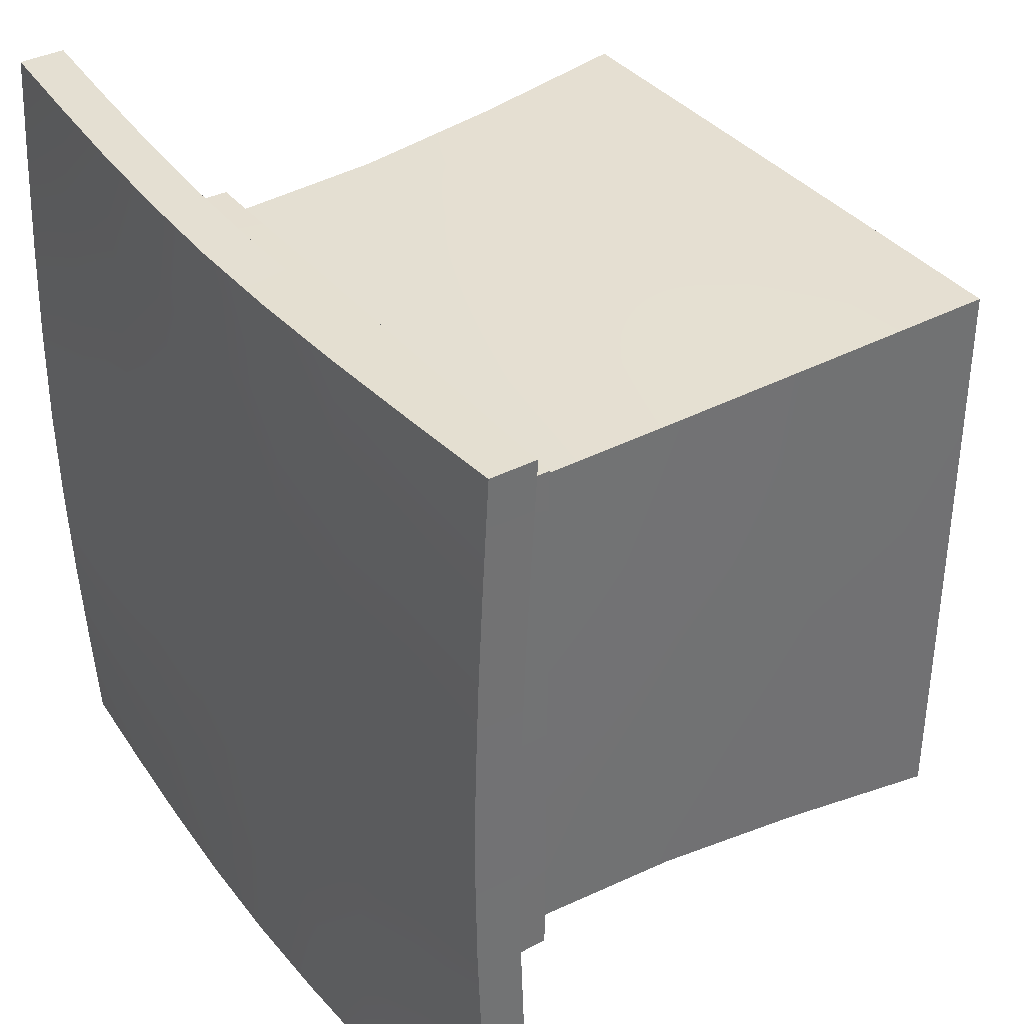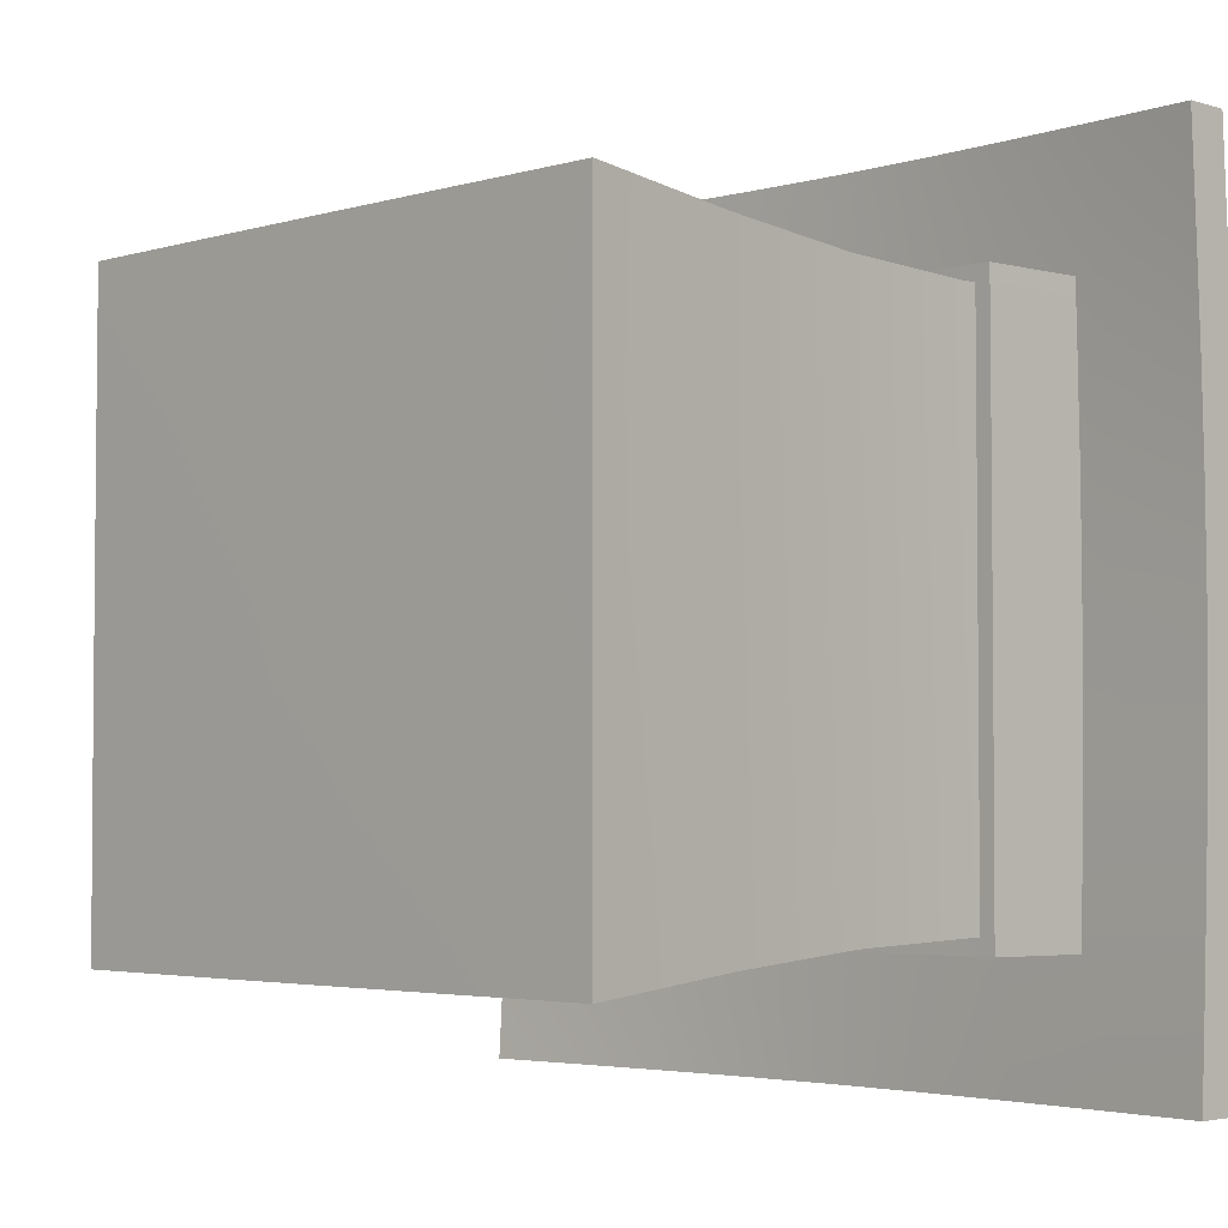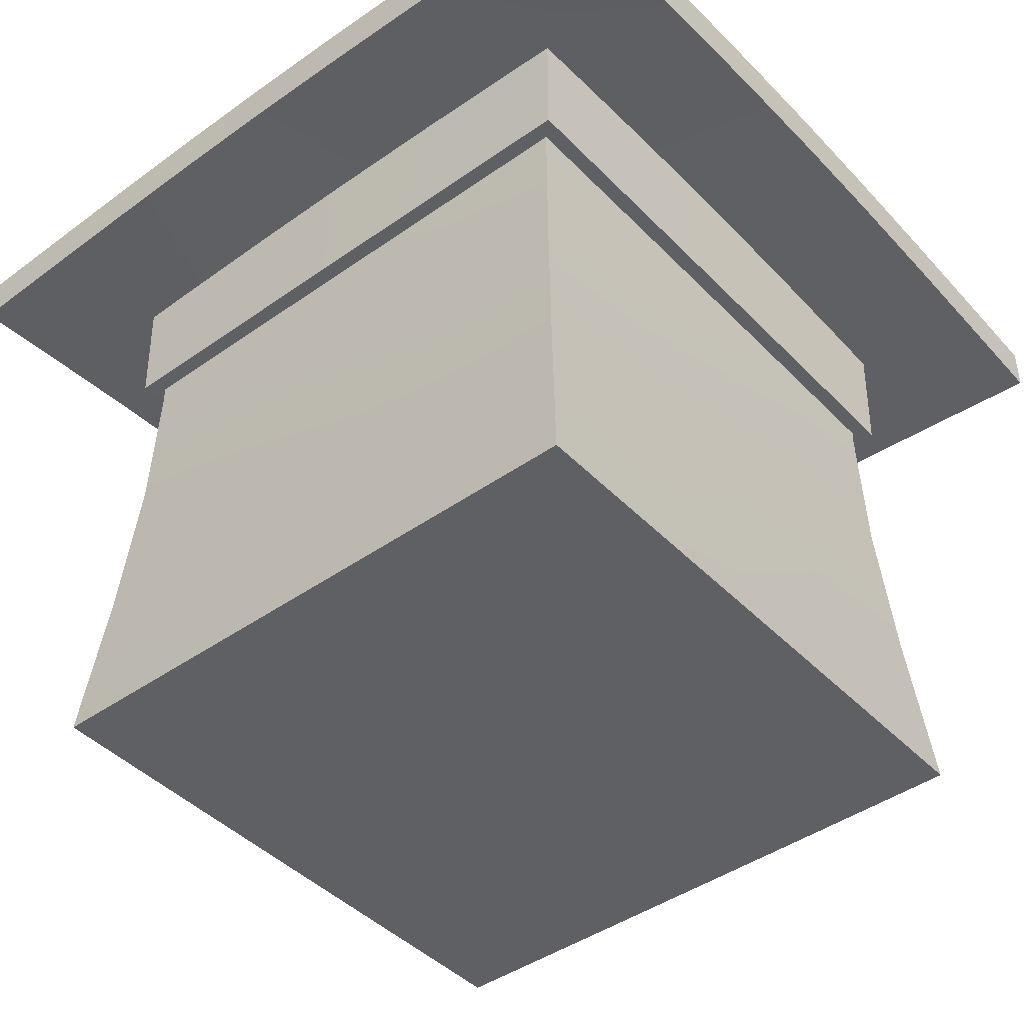
<metadata>
{"format":"obj","ext":"obj","renderer":"f3d","projection":"perspective","resolution":1024,"background":"white","views":[{"elev":36.9,"azim":-123.8,"up":"+Z"},{"elev":-3.4,"azim":45.0,"up":"+Z"},{"elev":-43.4,"azim":129.9,"up":"+Y"}]}
</metadata>
<code>
o MagicianHat_Cube.003
v 0.2651 -0.05265 0.2651
v 0.2651 -0.05265 -0.2651
v -0.2651 -0.05265 0.2651
v -0.2651 -0.05265 -0.2651
v 0.2923 -0.6412 0.2923
v 0.2923 -0.6412 -0.2923
v -0.2923 -0.6412 -0.2923
v -0.2923 -0.6412 0.2923
v -0.2654 -0.05253 -0.1318
v -0.2655 -0.0525 -0
v -0.2654 -0.05253 0.1318
v -0.2925 -0.6414 -0.1462
v -0.2926 -0.6414 -0
v -0.2925 -0.6414 0.1462
v 0.2654 -0.05253 0.1318
v 0.2655 -0.0525 0
v 0.2654 -0.05253 -0.1318
v 0.2925 -0.6414 0.1462
v 0.2926 -0.6414 -0
v 0.2925 -0.6414 -0.1462
v 0.1318 -0.05253 -0.2654
v 0 -0.0525 -0.2655
v -0.1318 -0.05253 -0.2654
v 0.1462 -0.6414 -0.2925
v 0 -0.6414 -0.2926
v -0.1462 -0.6414 -0.2925
v -0.1318 -0.05253 0.2654
v 0 -0.0525 0.2655
v 0.1318 -0.05253 0.2654
v -0.1462 -0.6414 0.2925
v 0 -0.6414 0.2926
v 0.1462 -0.6414 0.2925
v -0.2777 -0.4825 0.2777
v -0.2672 -0.3335 0.2672
v -0.2634 -0.1932 0.2634
v 0.2777 -0.4825 -0.2777
v 0.2672 -0.3335 -0.2672
v 0.2634 -0.1932 -0.2634
v -0.2634 -0.1932 -0.2634
v -0.2672 -0.3335 -0.2672
v -0.2777 -0.4825 -0.2777
v 0.2634 -0.1932 0.2634
v 0.2672 -0.3335 0.2672
v 0.2777 -0.4825 0.2777
v 0.2781 -0.4831 0.1386
v 0.2782 -0.4833 -0
v 0.2781 -0.4831 -0.1386
v 0.2677 -0.3342 0.133
v 0.2678 -0.3344 -0
v 0.2677 -0.3342 -0.133
v 0.2638 -0.1936 0.1309
v 0.2639 -0.1937 -0
v 0.2638 -0.1936 -0.1309
v 0.1467 -0.642 0.1467
v 0 -0.6422 0.1468
v -0.1467 -0.642 0.1467
v 0.1468 -0.6422 -0
v 0 -0.6423 0
v -0.1468 -0.6422 -0
v 0.1467 -0.642 -0.1467
v 0 -0.6422 -0.1468
v -0.1467 -0.642 -0.1467
v -0.2781 -0.4831 -0.1386
v -0.2782 -0.4833 0
v -0.2781 -0.4831 0.1386
v -0.2677 -0.3342 -0.133
v -0.2678 -0.3344 0
v -0.2677 -0.3342 0.133
v -0.2638 -0.1936 -0.1309
v -0.2639 -0.1937 0
v -0.2638 -0.1936 0.1309
v -0.1309 -0.1936 0.2638
v -0.133 -0.3342 0.2677
v -0.1386 -0.4831 0.2781
v 0 -0.1937 0.2639
v 0 -0.3344 0.2678
v 0 -0.4833 0.2782
v 0.1309 -0.1936 0.2638
v 0.133 -0.3342 0.2677
v 0.1386 -0.4831 0.2781
v 0.1309 -0.1936 -0.2638
v 0.133 -0.3342 -0.2677
v 0.1386 -0.4831 -0.2781
v 0 -0.1937 -0.2639
v 0 -0.3344 -0.2678
v 0 -0.4833 -0.2782
v -0.1309 -0.1936 -0.2638
v -0.133 -0.3342 -0.2677
v -0.1386 -0.4831 -0.2781
v 0.4054 -0.03591 0.4055
v 0.4054 -0.03591 -0.4055
v -0.4054 -0.03591 0.4055
v -0.4054 -0.03591 -0.4055
v 0.4054 -0.08054 0.4055
v 0.4054 -0.08054 -0.4055
v -0.4054 -0.08054 -0.4055
v -0.4054 -0.08054 0.4055
v 0.4047 -0.02033 0
v 0.4047 -0.06468 0
v -0.4047 -0.02033 0
v -0.4047 -0.06468 0
v -0 -0.01408 -0.4047
v 0 -0.05819 -0.4047
v -0 -0.01408 0.4047
v 0 -0.05819 0.4047
v 0 -0.05795 0
v 0 -0.02246 -0
v 0.4047 -0.02167 0.1014
v 0.4049 -0.0252 0.2028
v 0.4052 -0.03019 0.3042
v 0.4047 -0.06605 -0.1014
v 0.4049 -0.06964 -0.2028
v 0.4052 -0.07472 -0.3042
v 0.1014 -0.01596 -0.4048
v 0.2027 -0.0209 -0.405
v 0.3041 -0.02789 -0.4052
v -0.1014 -0.06011 -0.4048
v -0.2027 -0.06517 -0.405
v -0.3041 -0.07233 -0.4052
v -0.4047 -0.02167 -0.1014
v -0.4049 -0.0252 -0.2028
v -0.4052 -0.03019 -0.3042
v -0.4047 -0.06605 0.1014
v -0.4049 -0.06964 0.2028
v -0.4052 -0.07472 0.3042
v -0.1014 -0.01596 0.4048
v -0.2027 -0.0209 0.405
v -0.3041 -0.02789 0.4052
v 0.1014 -0.06011 0.4048
v 0.2027 -0.06517 0.405
v 0.3041 -0.07233 0.4052
v 0.4052 -0.03019 -0.3042
v 0.4049 -0.0252 -0.2028
v 0.4047 -0.02167 -0.1014
v 0.4052 -0.07472 0.3042
v 0.4049 -0.06964 0.2028
v 0.4047 -0.06605 0.1014
v -0.4052 -0.03019 0.3042
v -0.4049 -0.0252 0.2028
v -0.4047 -0.02167 0.1014
v -0.4052 -0.07472 -0.3042
v -0.4049 -0.06964 -0.2028
v -0.4047 -0.06605 -0.1014
v 0.1012 -0.05853 -0
v 0.2023 -0.06005 -0
v 0.3035 -0.06221 0
v 0.1012 -0.02228 0
v 0.2023 -0.0218 -0
v 0.3035 -0.02111 -0
v -0.3041 -0.02789 -0.4052
v -0.2027 -0.0209 -0.405
v -0.1014 -0.01596 -0.4048
v 0.3041 -0.07233 -0.4052
v 0.2027 -0.06517 -0.405
v 0.1014 -0.06011 -0.4048
v 0.3041 -0.02789 0.4052
v 0.2027 -0.0209 0.405
v 0.1014 -0.01596 0.4048
v -0.3041 -0.07233 0.4052
v -0.2027 -0.06517 0.405
v -0.1014 -0.06011 0.4048
v -0.3035 -0.06221 0
v -0.2023 -0.06005 -0
v -0.1012 -0.05853 -0
v -0.3035 -0.02111 0
v -0.2023 -0.0218 0
v -0.1012 -0.02228 0
v -0 -0.01716 -0.3035
v 0 -0.01984 -0.2024
v 0 -0.02174 -0.1012
v 0 -0.0581 0.3035
v 0 -0.05802 0.2024
v 0 -0.05797 0.1012
v 0 -0.05797 -0.1012
v 0 -0.05802 -0.2024
v 0 -0.0581 -0.3035
v 0 -0.02174 0.1012
v 0 -0.01984 0.2024
v -0 -0.01716 0.3035
v -0.1012 -0.02174 0.1012
v -0.2024 -0.02172 0.1012
v -0.3036 -0.02169 0.1013
v -0.1012 -0.0203 0.2024
v -0.2025 -0.02152 0.2025
v -0.3037 -0.02323 0.2026
v -0.1013 -0.01828 0.3036
v -0.2026 -0.02123 0.3037
v -0.3039 -0.0254 0.3039
v -0.1012 -0.05866 -0.1012
v -0.2024 -0.06049 -0.1012
v -0.3035 -0.06308 -0.1013
v -0.1012 -0.05902 -0.2024
v -0.2025 -0.06165 -0.2025
v -0.3037 -0.06537 -0.2026
v -0.1013 -0.05953 -0.3036
v -0.2026 -0.06329 -0.3037
v -0.3039 -0.06862 -0.3039
v -0.1013 -0.05953 0.3036
v -0.2026 -0.06329 0.3037
v -0.3039 -0.06862 0.3039
v -0.1012 -0.05902 0.2024
v -0.2025 -0.06165 0.2025
v -0.3037 -0.06537 0.2026
v -0.1012 -0.05866 0.1012
v -0.2024 -0.06049 0.1012
v -0.3035 -0.06308 0.1013
v -0.1013 -0.01828 -0.3036
v -0.2026 -0.02123 -0.3037
v -0.3039 -0.0254 -0.3039
v -0.1012 -0.0203 -0.2024
v -0.2025 -0.02152 -0.2025
v -0.3037 -0.02323 -0.2026
v -0.1012 -0.02174 -0.1012
v -0.2024 -0.02172 -0.1012
v -0.3036 -0.02169 -0.1013
v 0.3039 -0.0254 -0.3039
v 0.2026 -0.02123 -0.3037
v 0.1013 -0.01828 -0.3036
v 0.3037 -0.02323 -0.2026
v 0.2025 -0.02152 -0.2025
v 0.1012 -0.0203 -0.2024
v 0.3036 -0.02169 -0.1013
v 0.2024 -0.02172 -0.1012
v 0.1012 -0.02174 -0.1012
v 0.3039 -0.06862 0.3039
v 0.2026 -0.06329 0.3037
v 0.1013 -0.05953 0.3036
v 0.3037 -0.06537 0.2026
v 0.2025 -0.06165 0.2025
v 0.1012 -0.05902 0.2024
v 0.3035 -0.06308 0.1013
v 0.2024 -0.06049 0.1012
v 0.1012 -0.05866 0.1012
v 0.3035 -0.06308 -0.1013
v 0.2024 -0.06049 -0.1012
v 0.1012 -0.05866 -0.1012
v 0.3037 -0.06537 -0.2026
v 0.2025 -0.06165 -0.2025
v 0.1012 -0.05902 -0.2024
v 0.3039 -0.06862 -0.3039
v 0.2026 -0.06329 -0.3037
v 0.1013 -0.05953 -0.3036
v 0.3036 -0.02169 0.1013
v 0.2024 -0.02172 0.1012
v 0.1012 -0.02174 0.1012
v 0.3037 -0.02323 0.2026
v 0.2025 -0.02152 0.2025
v 0.1012 -0.0203 0.2024
v 0.3039 -0.0254 0.3039
v 0.2026 -0.02123 0.3037
v 0.1013 -0.01828 0.3036
v 0.2803 -0.05613 0.2803
v 0.2803 -0.05613 -0.2803
v -0.2803 -0.05613 0.2803
v -0.2803 -0.05613 -0.2803
v -0.2806 -0.05585 -0.1318
v -0.2807 -0.05582 -0
v -0.2806 -0.05585 0.1318
v 0.2806 -0.05585 0.1318
v 0.2807 -0.05582 0
v 0.2806 -0.05585 -0.1318
v 0.1318 -0.05585 -0.2806
v 0 -0.05582 -0.2807
v -0.1318 -0.05585 -0.2806
v -0.1318 -0.05585 0.2806
v 0 -0.05582 0.2807
v 0.1318 -0.05585 0.2806
v -0.2785 -0.1792 0.2785
v 0.2785 -0.1792 -0.2785
v -0.2785 -0.1792 -0.2785
v 0.2785 -0.1792 0.2785
v 0.279 -0.1794 0.1309
v 0.279 -0.1794 -0
v 0.279 -0.1794 -0.1309
v -0.279 -0.1794 -0.1309
v -0.279 -0.1794 -0
v -0.279 -0.1794 0.1309
v -0.1309 -0.1794 0.279
v 0 -0.1794 0.279
v 0.1309 -0.1794 0.279
v 0.1309 -0.1794 -0.279
v 0 -0.1794 -0.279
v -0.1309 -0.1794 -0.279
v 0.2651 -0.05583 0.2651
v 0.2651 -0.05583 -0.2651
v -0.2651 -0.05583 0.2651
v -0.2651 -0.05583 -0.2651
v -0.2654 -0.0557 -0.1318
v -0.2655 -0.05568 -0
v -0.2654 -0.0557 0.1318
v 0.2654 -0.0557 0.1318
v 0.2655 -0.05568 0
v 0.2654 -0.0557 -0.1318
v 0.1318 -0.0557 -0.2654
v 0 -0.05568 -0.2655
v -0.1318 -0.0557 -0.2654
v -0.1318 -0.0557 0.2654
v 0 -0.05568 0.2655
v 0.1318 -0.0557 0.2654
v -0.2634 -0.1789 0.2634
v 0.2634 -0.1789 -0.2634
v -0.2634 -0.1789 -0.2634
v 0.2634 -0.1789 0.2634
v 0.2638 -0.1792 0.1309
v 0.2638 -0.1793 -0
v 0.2638 -0.1792 -0.1309
v -0.2638 -0.1792 -0.1309
v -0.2638 -0.1793 -0
v -0.2638 -0.1792 0.1309
v -0.1309 -0.1792 0.2638
v 0 -0.1793 0.2638
v 0.1309 -0.1792 0.2638
v 0.1309 -0.1792 -0.2638
v 0 -0.1793 -0.2638
v -0.1309 -0.1792 -0.2638
f 46 48 45
f 46 50 49
f 49 51 48
f 49 53 52
f 18 44 5
f 19 45 18
f 19 47 46
f 20 36 47
f 47 37 50
f 50 38 53
f 38 17 53
f 53 16 52
f 51 16 15
f 42 15 1
f 48 42 43
f 45 43 44
f 54 58 57
f 56 58 55
f 58 60 57
f 58 62 61
f 5 54 18
f 32 55 54
f 30 55 31
f 8 56 30
f 14 59 56
f 59 12 62
f 62 7 26
f 61 26 25
f 61 24 60
f 60 6 20
f 57 20 19
f 18 57 19
f 64 66 63
f 64 68 67
f 67 69 66
f 67 71 70
f 12 41 7
f 13 63 12
f 13 65 64
f 14 33 65
f 65 34 68
f 68 35 71
f 35 11 71
f 71 10 70
f 69 10 9
f 39 9 4
f 66 39 40
f 63 40 41
f 72 76 75
f 73 77 76
f 76 78 75
f 77 79 76
f 35 27 3
f 35 73 72
f 34 74 73
f 33 30 74
f 74 31 77
f 31 80 77
f 32 44 80
f 80 43 79
f 79 42 78
f 29 42 1
f 28 78 29
f 72 28 27
f 81 85 84
f 82 86 85
f 85 87 84
f 86 88 85
f 38 21 2
f 38 82 81
f 37 83 82
f 36 24 83
f 83 25 86
f 25 89 86
f 26 41 89
f 89 40 88
f 88 39 87
f 23 39 4
f 22 87 23
f 81 22 21
f 111 133 134
f 112 132 133
f 99 134 98
f 113 91 132
f 117 151 152
f 118 150 151
f 103 152 102
f 119 93 150
f 123 139 140
f 124 138 139
f 101 140 100
f 125 92 138
f 129 157 158
f 130 156 157
f 105 158 104
f 131 90 156
f 181 183 180
f 182 184 181
f 184 186 183
f 185 187 184
f 167 177 107
f 166 180 167
f 165 181 166
f 100 182 165
f 140 185 182
f 139 188 185
f 138 128 188
f 188 127 187
f 187 126 186
f 186 104 179
f 183 179 178
f 180 178 177
f 190 192 189
f 191 193 190
f 193 195 192
f 194 196 193
f 164 174 106
f 163 189 164
f 162 190 163
f 101 191 162
f 143 194 191
f 142 197 194
f 141 119 197
f 197 118 196
f 196 117 195
f 195 103 176
f 192 176 175
f 189 175 174
f 198 202 201
f 199 203 202
f 201 205 204
f 202 206 205
f 105 198 171
f 161 199 198
f 160 200 199
f 159 125 200
f 200 124 203
f 203 123 206
f 206 101 162
f 205 162 163
f 204 163 164
f 173 164 106
f 172 204 173
f 171 201 172
f 207 211 210
f 208 212 211
f 210 214 213
f 211 215 214
f 102 207 168
f 152 208 207
f 151 209 208
f 150 122 209
f 209 121 212
f 212 120 215
f 215 100 165
f 214 165 166
f 213 166 167
f 170 167 107
f 169 213 170
f 168 210 169
f 122 142 121
f 121 143 120
f 141 93 96
f 101 120 143
f 110 136 109
f 109 137 108
f 90 135 110
f 99 108 137
f 217 219 216
f 218 220 217
f 220 222 219
f 221 223 220
f 116 132 91
f 115 216 116
f 114 217 115
f 102 218 114
f 168 221 218
f 169 224 221
f 170 147 224
f 224 148 223
f 223 149 222
f 222 98 134
f 219 134 133
f 216 133 132
f 226 228 225
f 227 229 226
f 229 231 228
f 230 232 229
f 131 135 94
f 130 225 131
f 129 226 130
f 105 227 129
f 171 230 227
f 172 233 230
f 173 144 233
f 233 145 232
f 232 146 231
f 231 99 137
f 228 137 136
f 225 136 135
f 234 238 237
f 235 239 238
f 237 241 240
f 238 242 241
f 99 234 111
f 146 235 234
f 145 236 235
f 144 174 236
f 236 175 239
f 239 176 242
f 242 103 155
f 241 155 154
f 240 154 153
f 113 153 95
f 112 240 113
f 111 237 112
f 243 247 246
f 244 248 247
f 246 250 249
f 247 251 250
f 98 243 108
f 149 244 243
f 148 245 244
f 147 177 245
f 245 178 248
f 248 179 251
f 251 104 158
f 250 158 157
f 249 157 156
f 110 156 90
f 109 249 110
f 108 246 109
f 128 160 127
f 127 161 126
f 159 92 97
f 105 126 161
f 116 154 115
f 115 155 114
f 153 91 95
f 103 114 155
f 269 261 274
f 274 260 273
f 272 260 259
f 271 259 252
f 268 258 277
f 277 257 276
f 275 257 256
f 270 256 255
f 268 265 254
f 267 271 252
f 266 280 267
f 278 266 265
f 269 262 253
f 264 270 255
f 263 283 264
f 281 263 262
f 293 301 306
f 292 306 305
f 304 292 305
f 303 291 304
f 290 300 309
f 289 309 308
f 307 289 308
f 302 288 307
f 297 300 286
f 299 303 312
f 298 312 311
f 298 310 297
f 294 301 285
f 296 302 315
f 295 315 314
f 295 313 294
f 256 287 255
f 257 288 256
f 257 290 289
f 258 286 290
f 259 284 252
f 260 291 259
f 260 293 292
f 261 285 293
f 262 285 253
f 263 294 262
f 263 296 295
f 264 287 296
f 265 286 254
f 266 297 265
f 266 299 298
f 267 284 299
f 273 304 305
f 273 306 274
f 274 301 269
f 272 303 304
f 276 307 308
f 276 309 277
f 277 300 268
f 275 302 307
f 279 310 311
f 279 312 280
f 278 300 310
f 280 303 271
f 282 313 314
f 282 315 283
f 281 301 313
f 283 302 270
f 46 49 48
f 46 47 50
f 49 52 51
f 49 50 53
f 18 45 44
f 19 46 45
f 19 20 47
f 20 6 36
f 47 36 37
f 50 37 38
f 38 2 17
f 53 17 16
f 51 52 16
f 42 51 15
f 48 51 42
f 45 48 43
f 54 55 58
f 56 59 58
f 58 61 60
f 58 59 62
f 5 32 54
f 32 31 55
f 30 56 55
f 8 14 56
f 14 13 59
f 59 13 12
f 62 12 7
f 61 62 26
f 61 25 24
f 60 24 6
f 57 60 20
f 18 54 57
f 64 67 66
f 64 65 68
f 67 70 69
f 67 68 71
f 12 63 41
f 13 64 63
f 13 14 65
f 14 8 33
f 65 33 34
f 68 34 35
f 35 3 11
f 71 11 10
f 69 70 10
f 39 69 9
f 66 69 39
f 63 66 40
f 72 73 76
f 73 74 77
f 76 79 78
f 77 80 79
f 35 72 27
f 35 34 73
f 34 33 74
f 33 8 30
f 74 30 31
f 31 32 80
f 32 5 44
f 80 44 43
f 79 43 42
f 29 78 42
f 28 75 78
f 72 75 28
f 81 82 85
f 82 83 86
f 85 88 87
f 86 89 88
f 38 81 21
f 38 37 82
f 37 36 83
f 36 6 24
f 83 24 25
f 25 26 89
f 26 7 41
f 89 41 40
f 88 40 39
f 23 87 39
f 22 84 87
f 81 84 22
f 111 112 133
f 112 113 132
f 99 111 134
f 113 95 91
f 117 118 151
f 118 119 150
f 103 117 152
f 119 96 93
f 123 124 139
f 124 125 138
f 101 123 140
f 125 97 92
f 129 130 157
f 130 131 156
f 105 129 158
f 131 94 90
f 181 184 183
f 182 185 184
f 184 187 186
f 185 188 187
f 167 180 177
f 166 181 180
f 165 182 181
f 100 140 182
f 140 139 185
f 139 138 188
f 138 92 128
f 188 128 127
f 187 127 126
f 186 126 104
f 183 186 179
f 180 183 178
f 190 193 192
f 191 194 193
f 193 196 195
f 194 197 196
f 164 189 174
f 163 190 189
f 162 191 190
f 101 143 191
f 143 142 194
f 142 141 197
f 141 96 119
f 197 119 118
f 196 118 117
f 195 117 103
f 192 195 176
f 189 192 175
f 198 199 202
f 199 200 203
f 201 202 205
f 202 203 206
f 105 161 198
f 161 160 199
f 160 159 200
f 159 97 125
f 200 125 124
f 203 124 123
f 206 123 101
f 205 206 162
f 204 205 163
f 173 204 164
f 172 201 204
f 171 198 201
f 207 208 211
f 208 209 212
f 210 211 214
f 211 212 215
f 102 152 207
f 152 151 208
f 151 150 209
f 150 93 122
f 209 122 121
f 212 121 120
f 215 120 100
f 214 215 165
f 213 214 166
f 170 213 167
f 169 210 213
f 168 207 210
f 122 141 142
f 121 142 143
f 141 122 93
f 101 100 120
f 110 135 136
f 109 136 137
f 90 94 135
f 99 98 108
f 217 220 219
f 218 221 220
f 220 223 222
f 221 224 223
f 116 216 132
f 115 217 216
f 114 218 217
f 102 168 218
f 168 169 221
f 169 170 224
f 170 107 147
f 224 147 148
f 223 148 149
f 222 149 98
f 219 222 134
f 216 219 133
f 226 229 228
f 227 230 229
f 229 232 231
f 230 233 232
f 131 225 135
f 130 226 225
f 129 227 226
f 105 171 227
f 171 172 230
f 172 173 233
f 173 106 144
f 233 144 145
f 232 145 146
f 231 146 99
f 228 231 137
f 225 228 136
f 234 235 238
f 235 236 239
f 237 238 241
f 238 239 242
f 99 146 234
f 146 145 235
f 145 144 236
f 144 106 174
f 236 174 175
f 239 175 176
f 242 176 103
f 241 242 155
f 240 241 154
f 113 240 153
f 112 237 240
f 111 234 237
f 243 244 247
f 244 245 248
f 246 247 250
f 247 248 251
f 98 149 243
f 149 148 244
f 148 147 245
f 147 107 177
f 245 177 178
f 248 178 179
f 251 179 104
f 250 251 158
f 249 250 157
f 110 249 156
f 109 246 249
f 108 243 246
f 128 159 160
f 127 160 161
f 159 128 92
f 105 104 126
f 116 153 154
f 115 154 155
f 153 116 91
f 103 102 114
f 269 253 261
f 274 261 260
f 272 273 260
f 271 272 259
f 268 254 258
f 277 258 257
f 275 276 257
f 270 275 256
f 268 278 265
f 267 280 271
f 266 279 280
f 278 279 266
f 269 281 262
f 264 283 270
f 263 282 283
f 281 282 263
f 293 285 301
f 292 293 306
f 304 291 292
f 303 284 291
f 290 286 300
f 289 290 309
f 307 288 289
f 302 287 288
f 297 310 300
f 299 284 303
f 298 299 312
f 298 311 310
f 294 313 301
f 296 287 302
f 295 296 315
f 295 314 313
f 256 288 287
f 257 289 288
f 257 258 290
f 258 254 286
f 259 291 284
f 260 292 291
f 260 261 293
f 261 253 285
f 262 294 285
f 263 295 294
f 263 264 296
f 264 255 287
f 265 297 286
f 266 298 297
f 266 267 299
f 267 252 284
f 273 272 304
f 273 305 306
f 274 306 301
f 272 271 303
f 276 275 307
f 276 308 309
f 277 309 300
f 275 270 302
f 279 278 310
f 279 311 312
f 278 268 300
f 280 312 303
f 282 281 313
f 282 314 315
f 281 269 301
f 283 315 302

</code>
